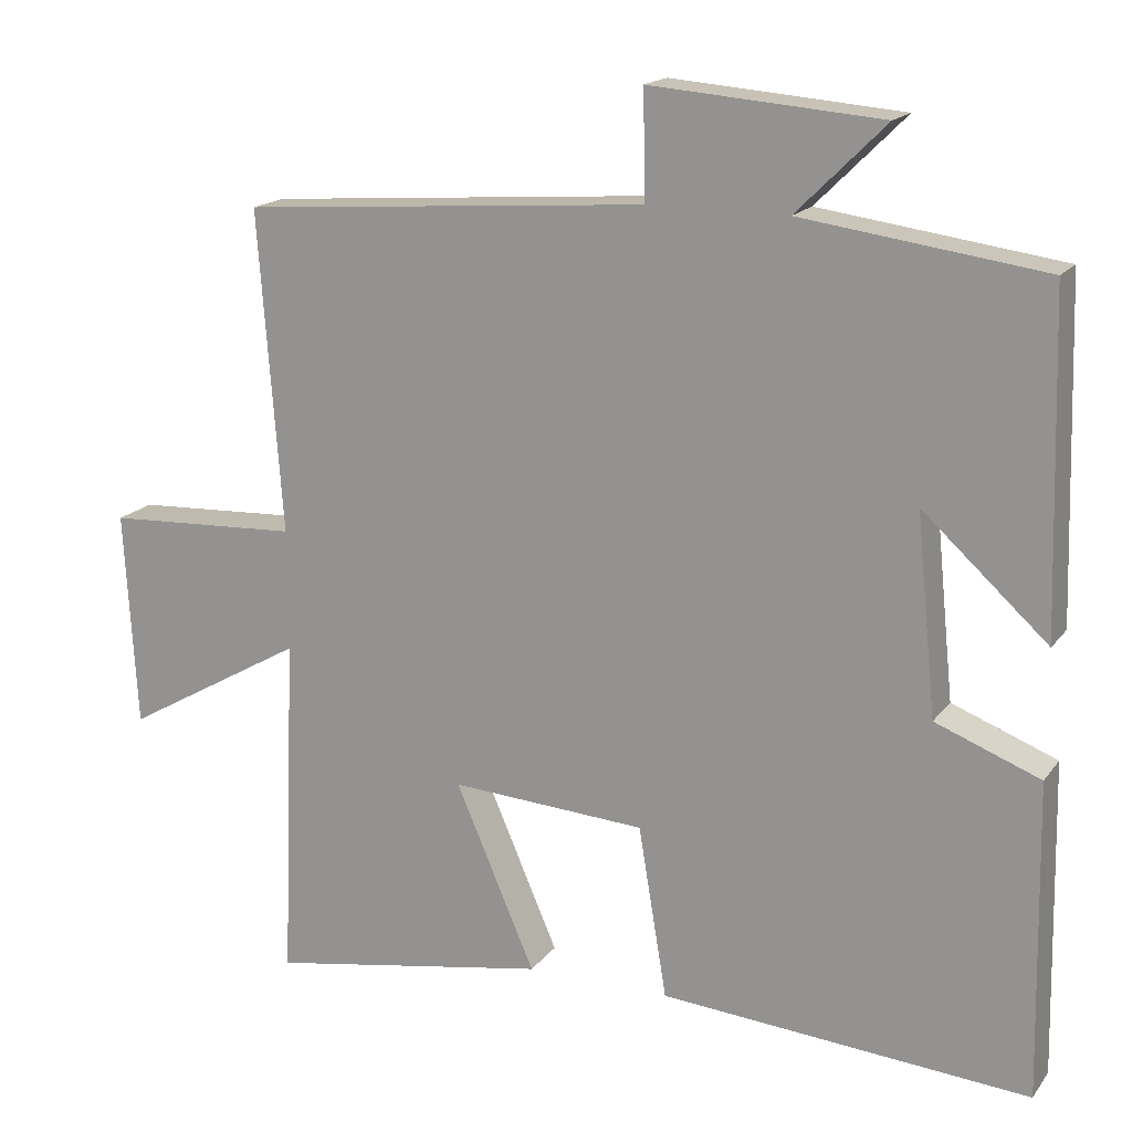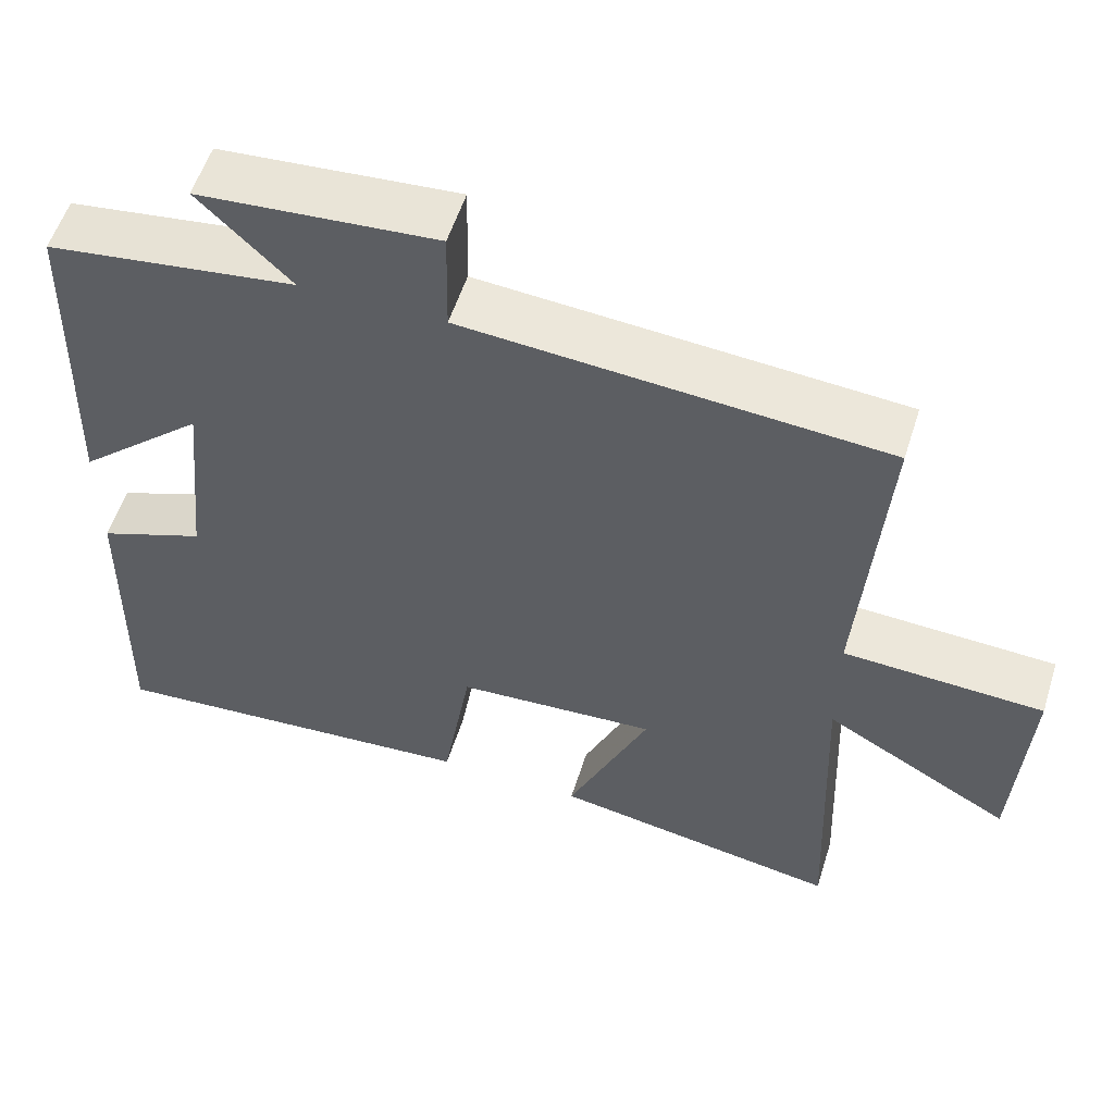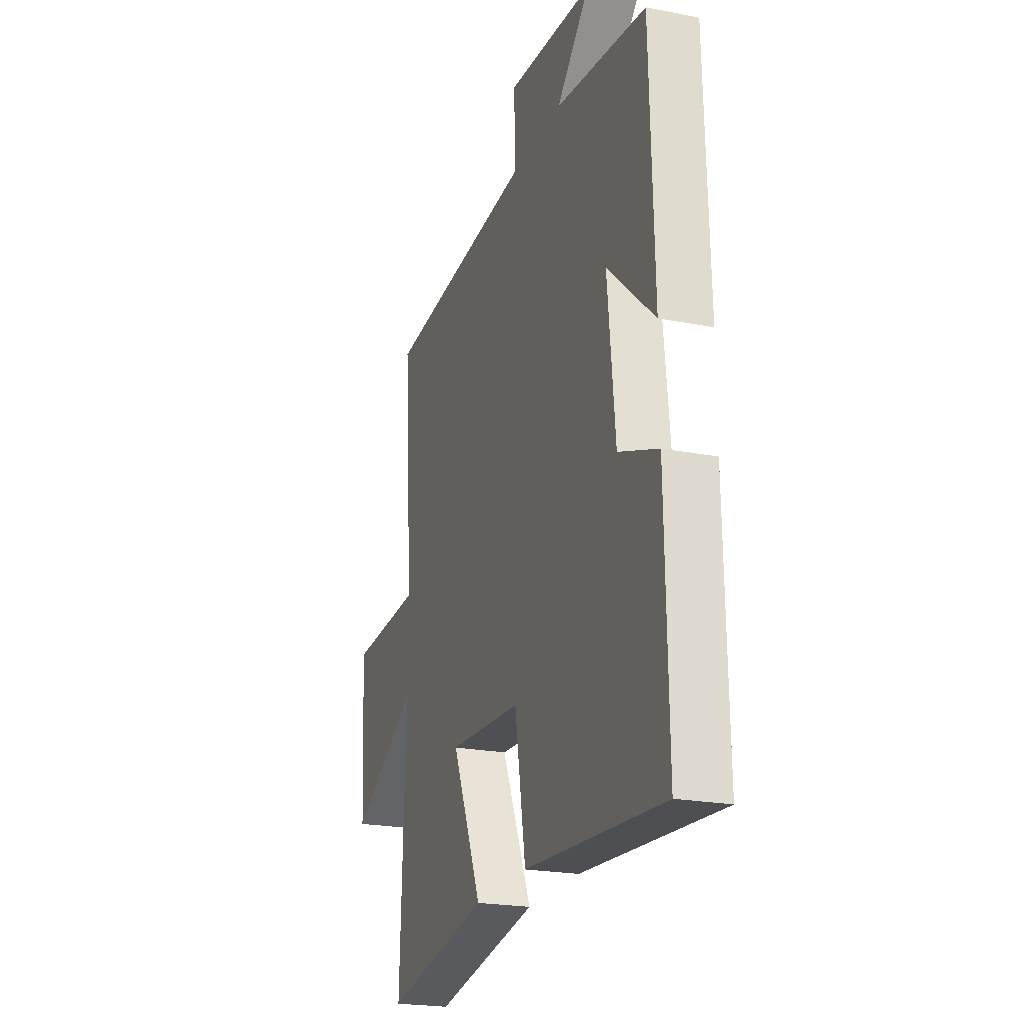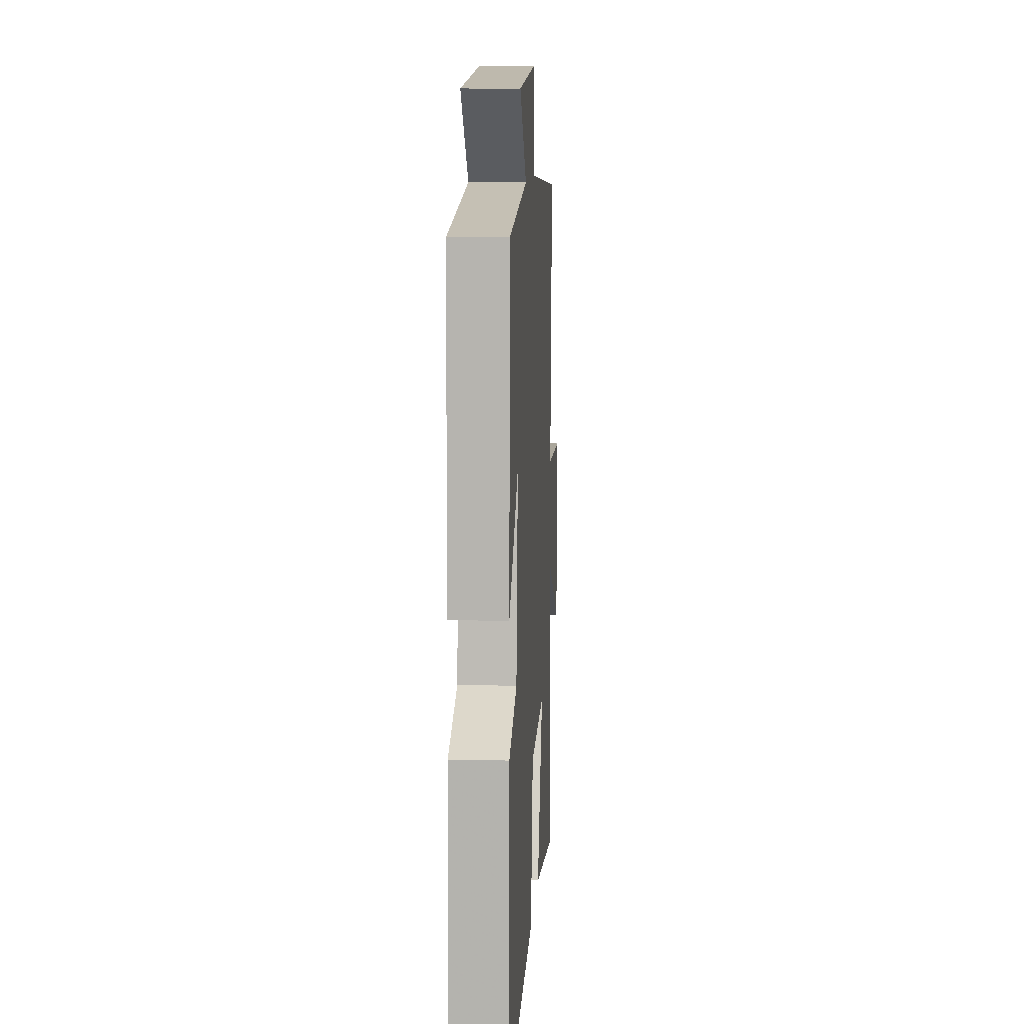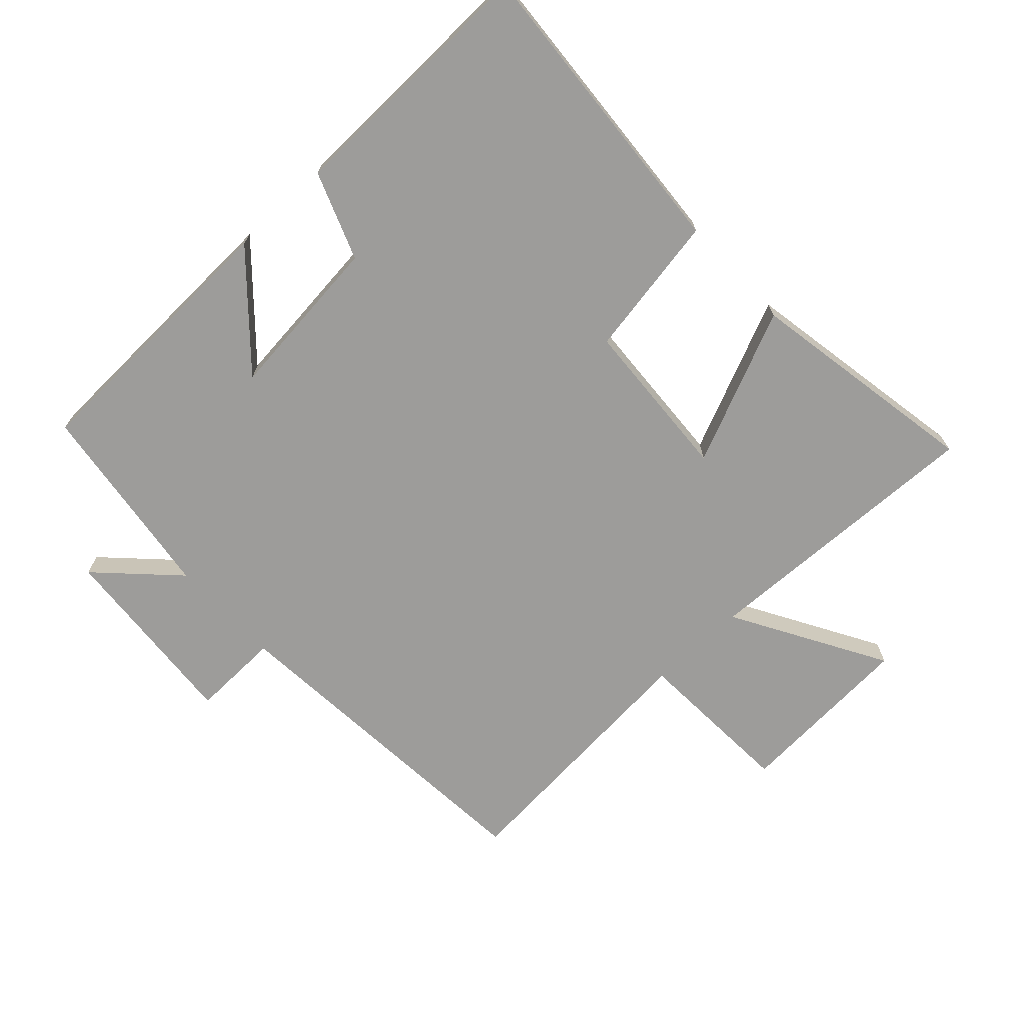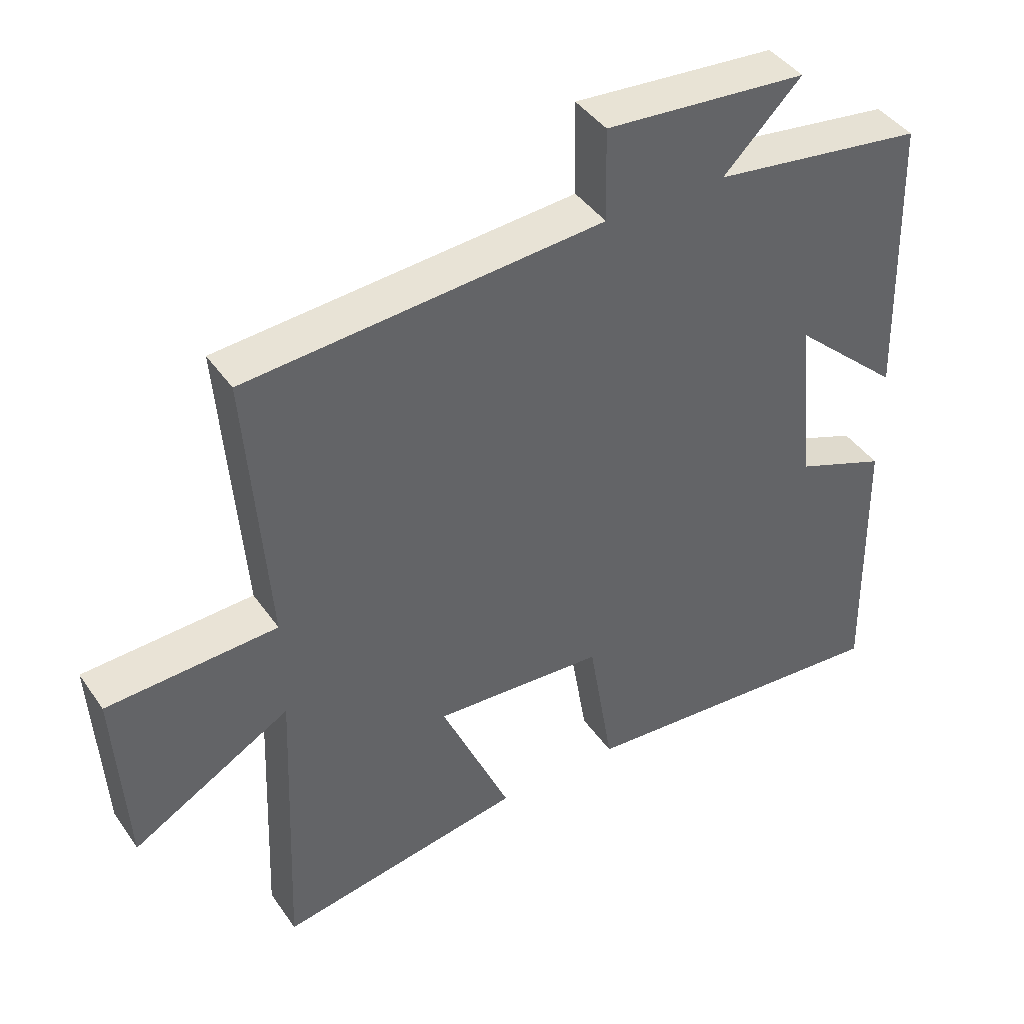
<metadata>
{"format":"obj","ext":"obj","renderer":"f3d","projection":"perspective","resolution":1024,"background":"white","views":[{"elev":17.1,"azim":24.6,"up":"+Z"},{"elev":55.8,"azim":-162.5,"up":"+Z"},{"elev":-22.3,"azim":71.3,"up":"+Z"},{"elev":10.6,"azim":93.5,"up":"+Z"},{"elev":-70.3,"azim":133.1,"up":"+Y"},{"elev":42.3,"azim":-32.0,"up":"+Z"}]}
</metadata>
<code>
v -0.518 0.07 -0.563
v -0.5 0.07 -0.113
v -0.735 0.07 -0.247
v -0.751 0.07 0.033
v -0.5 0.07 0.045
v -0.531 0.07 0.46
v -0.005 0.07 0.5
v -0.008 0.07 0.638
v 0.29 0.07 0.614
v 0.175 0.07 0.5
v 0.487 0.07 0.457
v 0.5 0.07 0.03
v 0.339 0.07 0.176
v 0.365 0.07 -0.08
v 0.5 0.07 -0.132
v 0.508 0.07 -0.537
v 0.032 0.07 -0.5
v -0.005 0.07 -0.278
v -0.257 0.07 -0.262
v -0.154 0.07 -0.5
v -0.518 0 -0.563
v -0.5 0 -0.113
v -0.735 0 -0.247
v -0.751 0 0.033
v -0.5 0 0.045
v -0.531 0 0.46
v -0.005 0 0.5
v -0.008 0 0.638
v 0.29 0 0.614
v 0.175 0 0.5
v 0.487 0 0.457
v 0.5 0 0.03
v 0.339 0 0.176
v 0.365 0 -0.08
v 0.5 0 -0.132
v 0.508 0 -0.537
v 0.032 0 -0.5
v -0.005 0 -0.278
v -0.257 0 -0.262
v -0.154 0 -0.5
f 19 20 1 2
f 18 19 2
f 15 16 17 18
f 14 15 18 2
f 13 14 2
f 10 11 12 13
f 10 13 2
f 7 8 9 10
f 5 6 7 10
f 5 10 2 3
f 3 4 5
f 22 21 40 39
f 22 39 38
f 38 37 36 35
f 22 38 35 34
f 22 34 33
f 33 32 31 30
f 22 33 30
f 30 29 28 27
f 30 27 26 25
f 23 22 30 25
f 25 24 23
f 1 21 22 2
f 2 22 23 3
f 3 23 24 4
f 4 24 25 5
f 5 25 26 6
f 6 26 27 7
f 7 27 28 8
f 8 28 29 9
f 9 29 30 10
f 10 30 31 11
f 11 31 32 12
f 12 32 33 13
f 13 33 34 14
f 14 34 35 15
f 15 35 36 16
f 16 36 37 17
f 17 37 38 18
f 18 38 39 19
f 19 39 40 20
f 20 40 21 1

</code>
